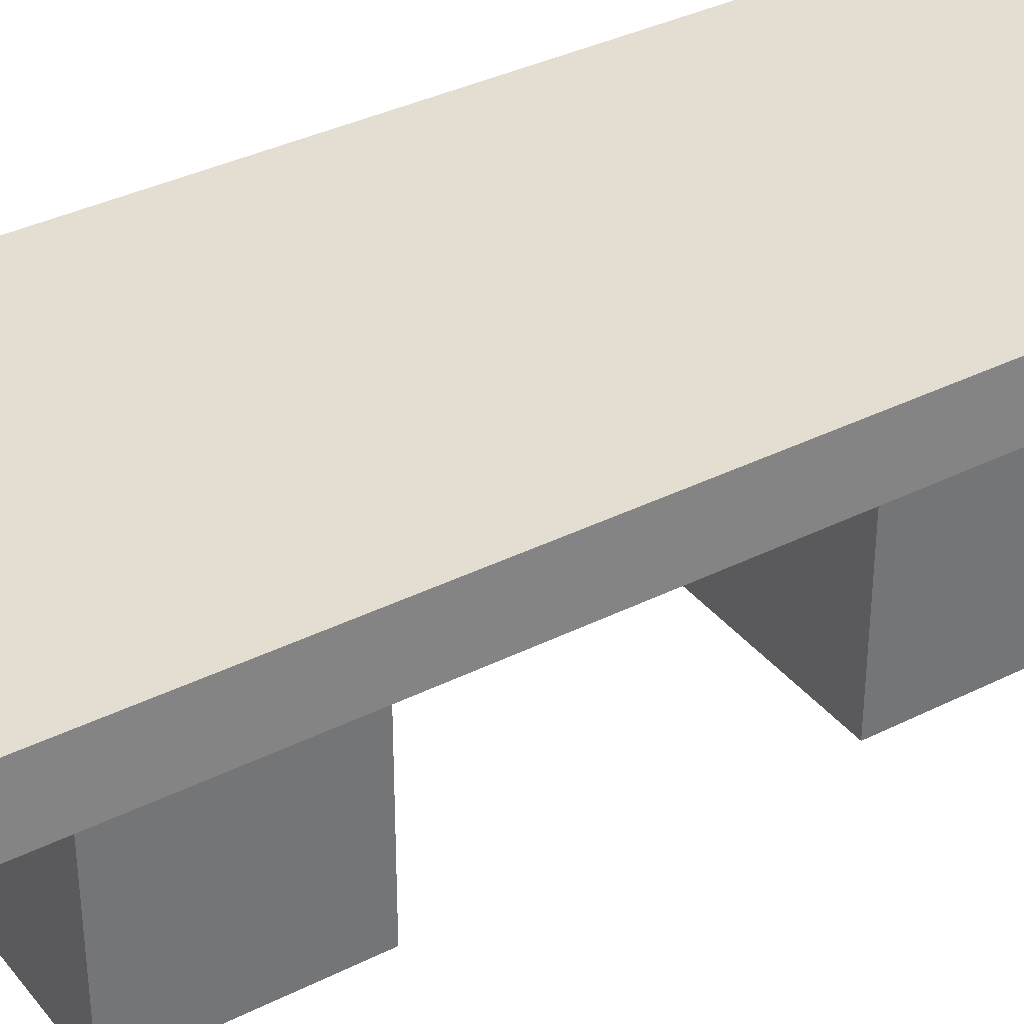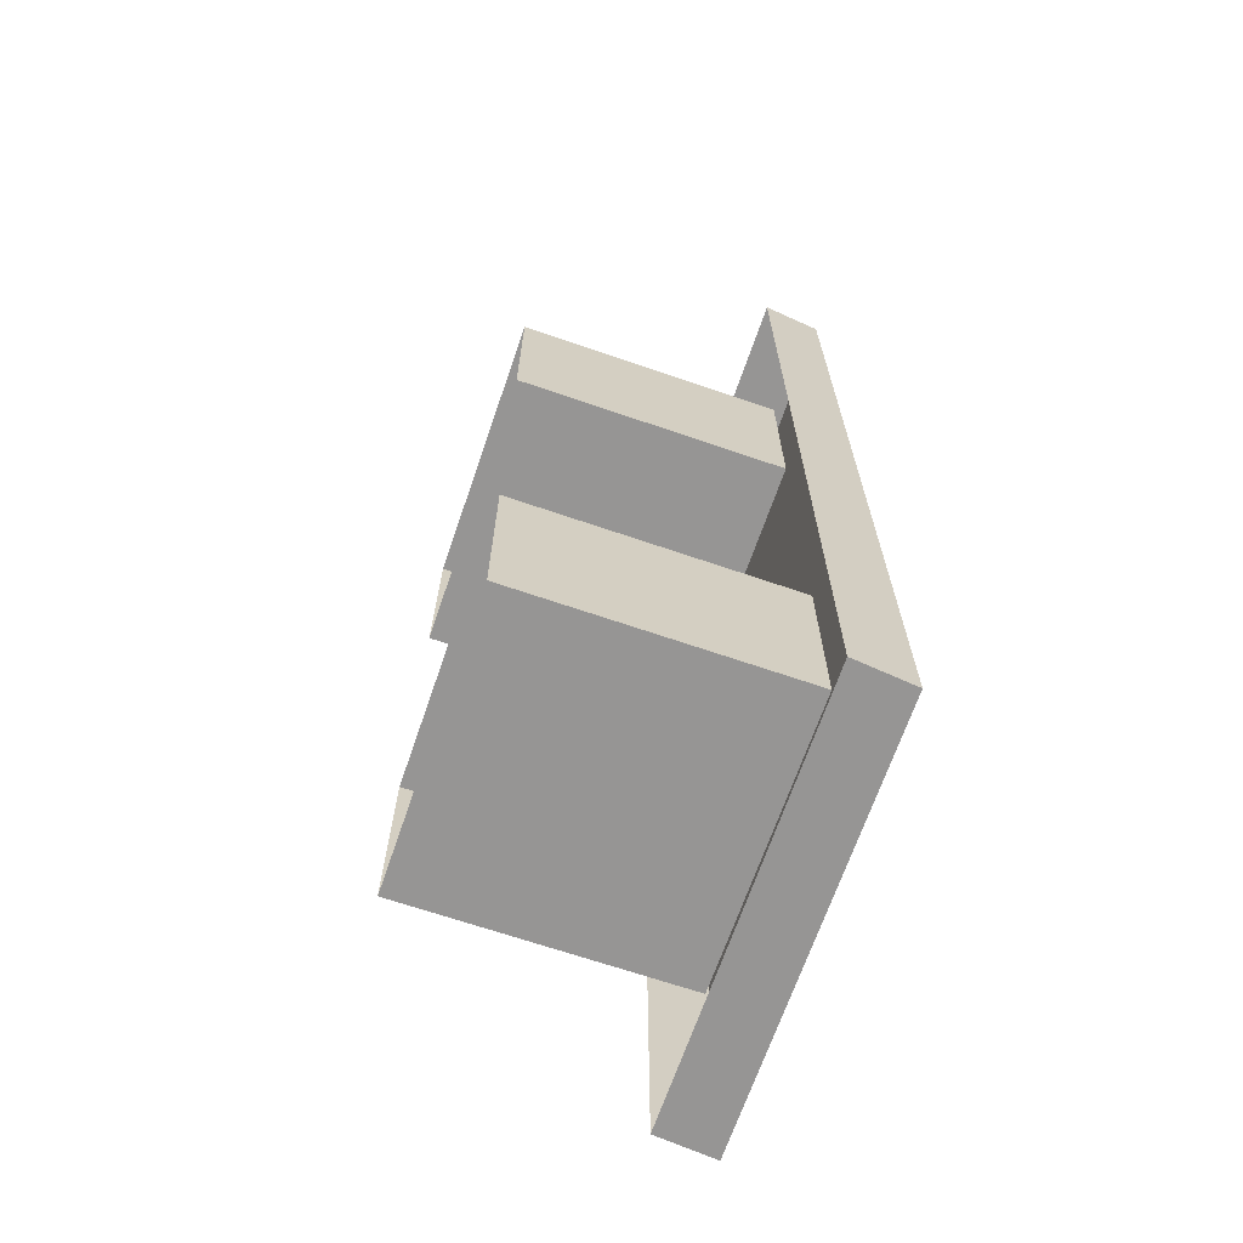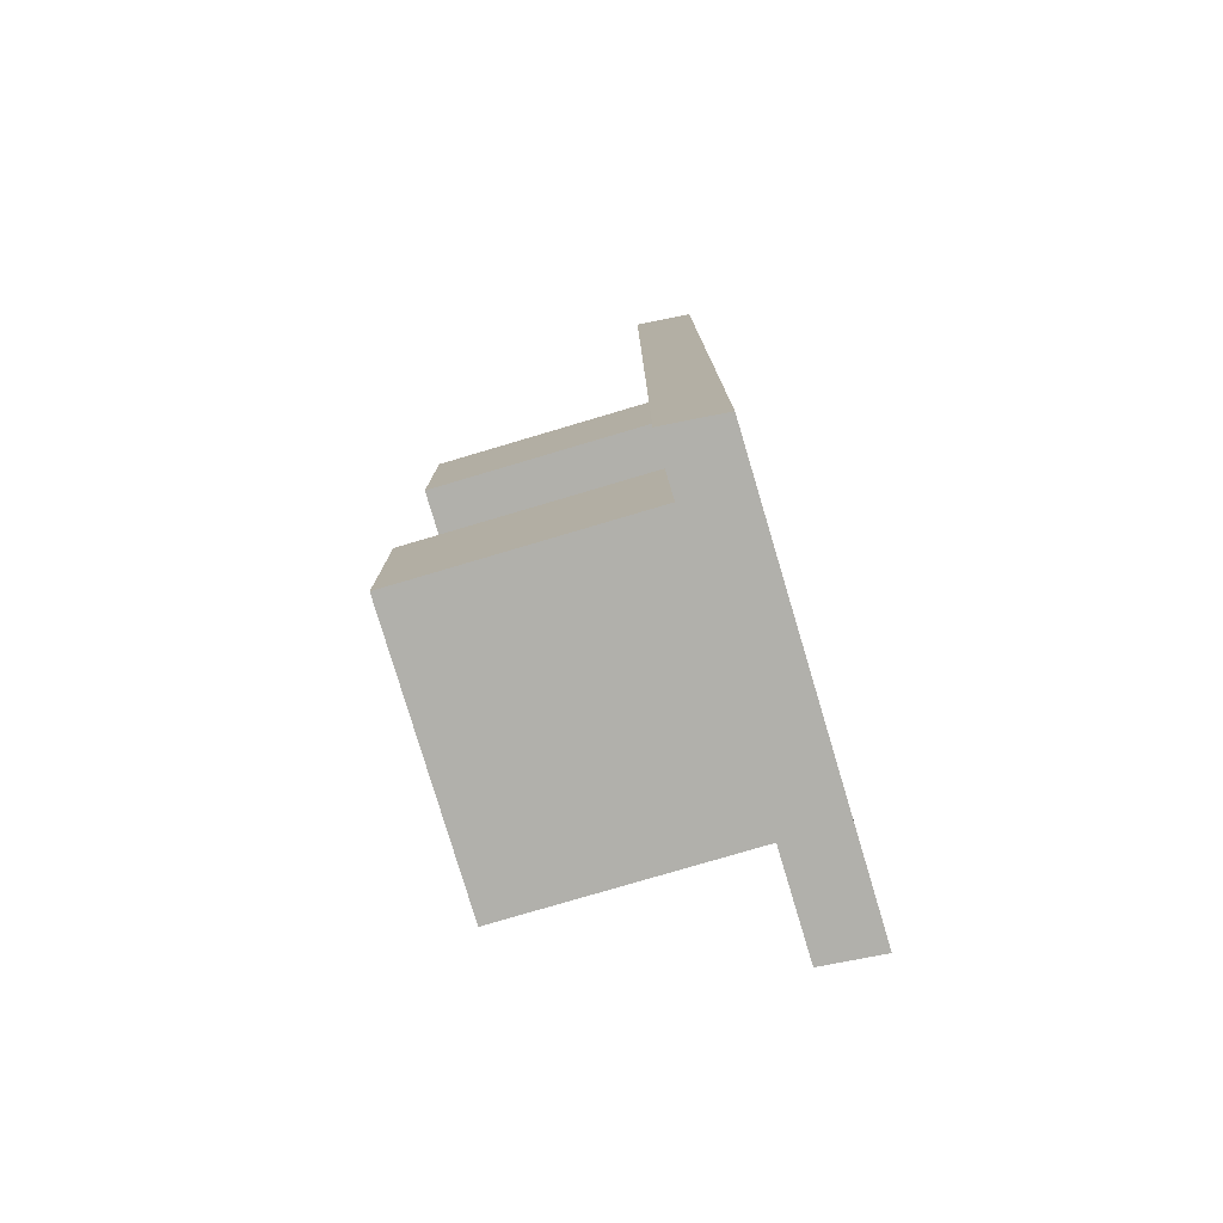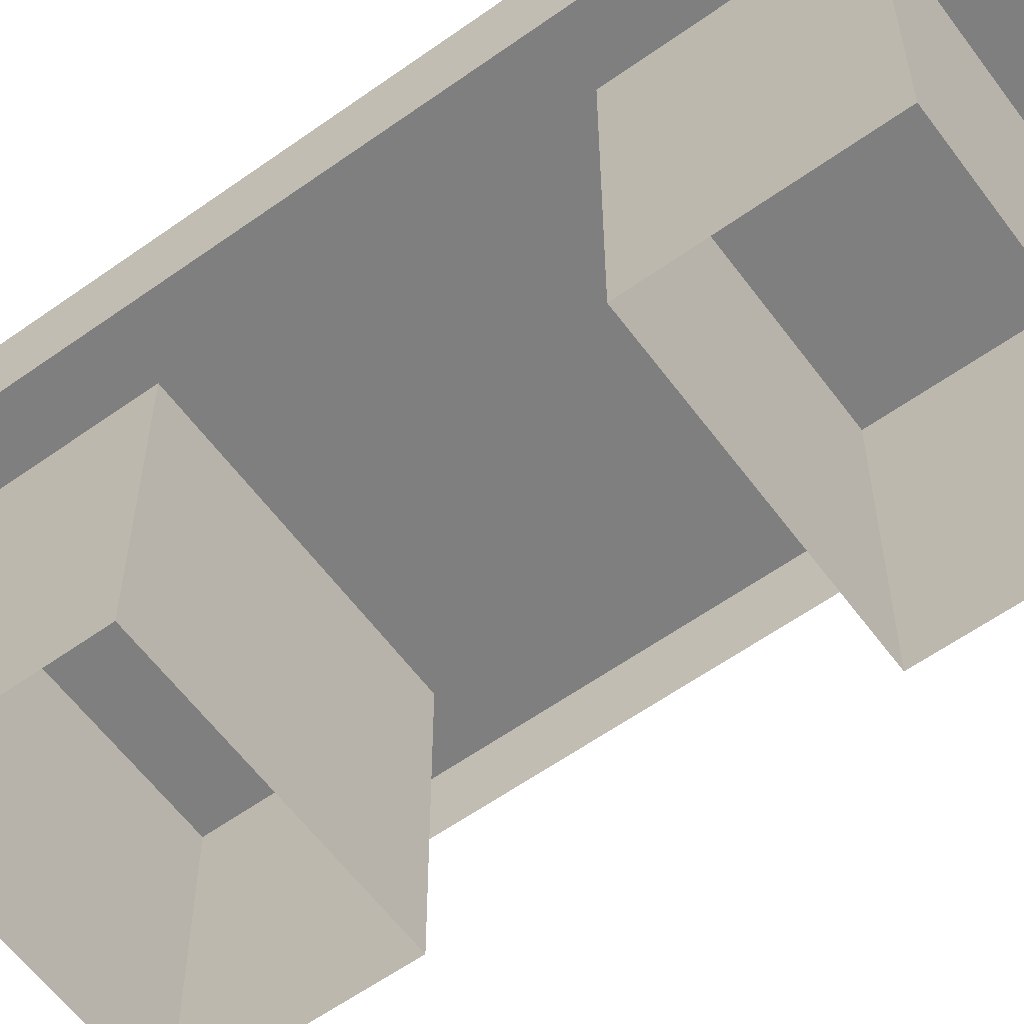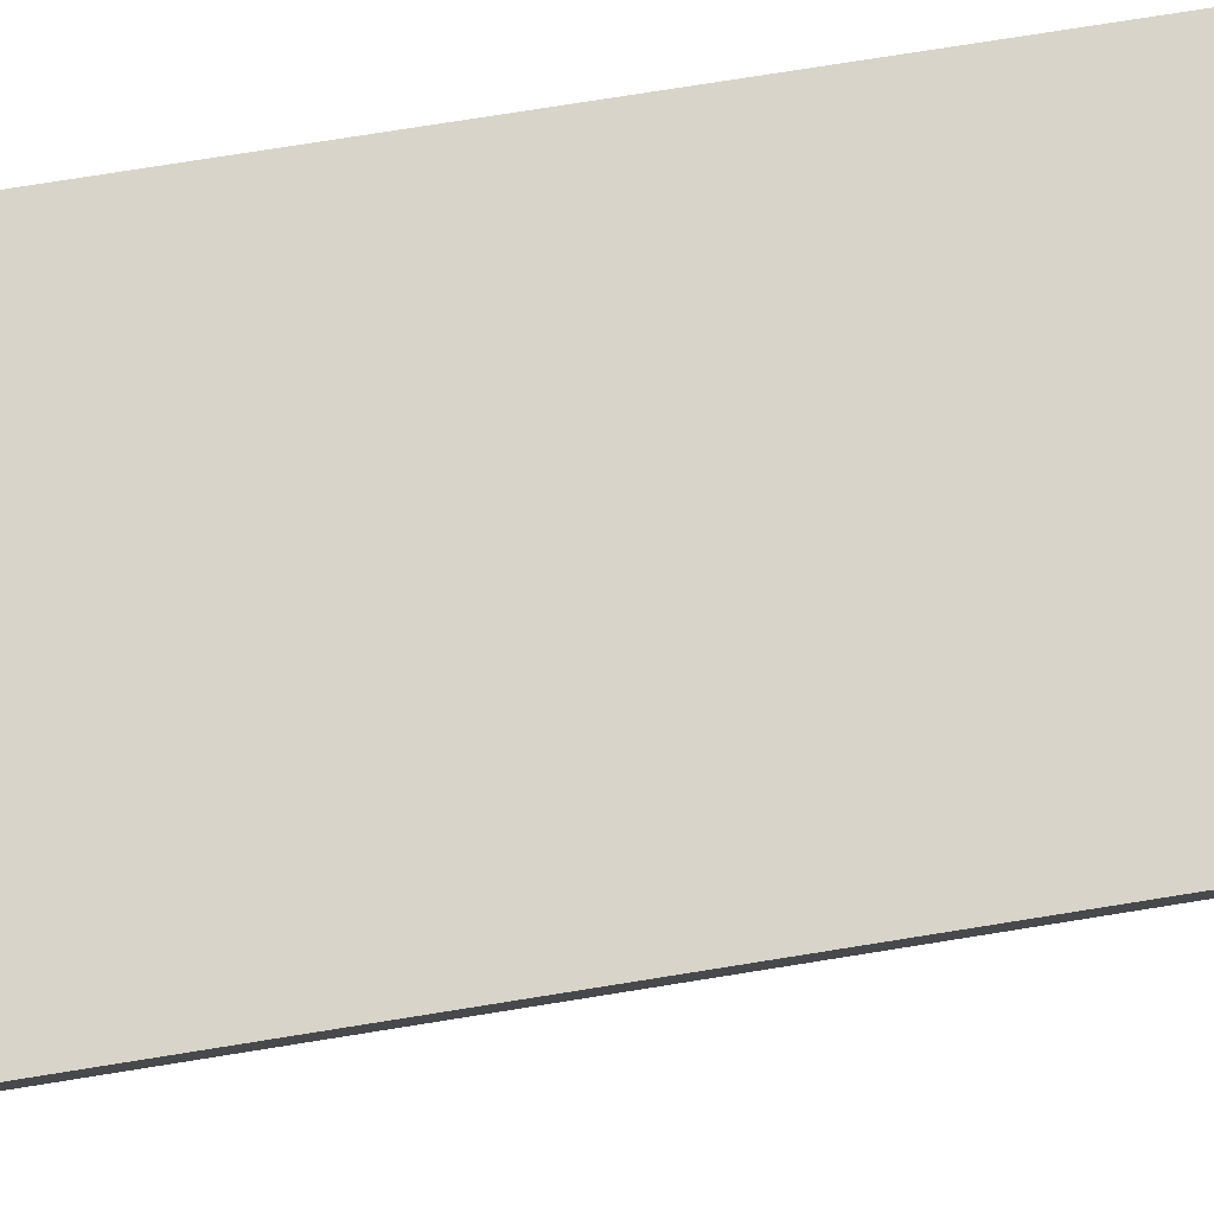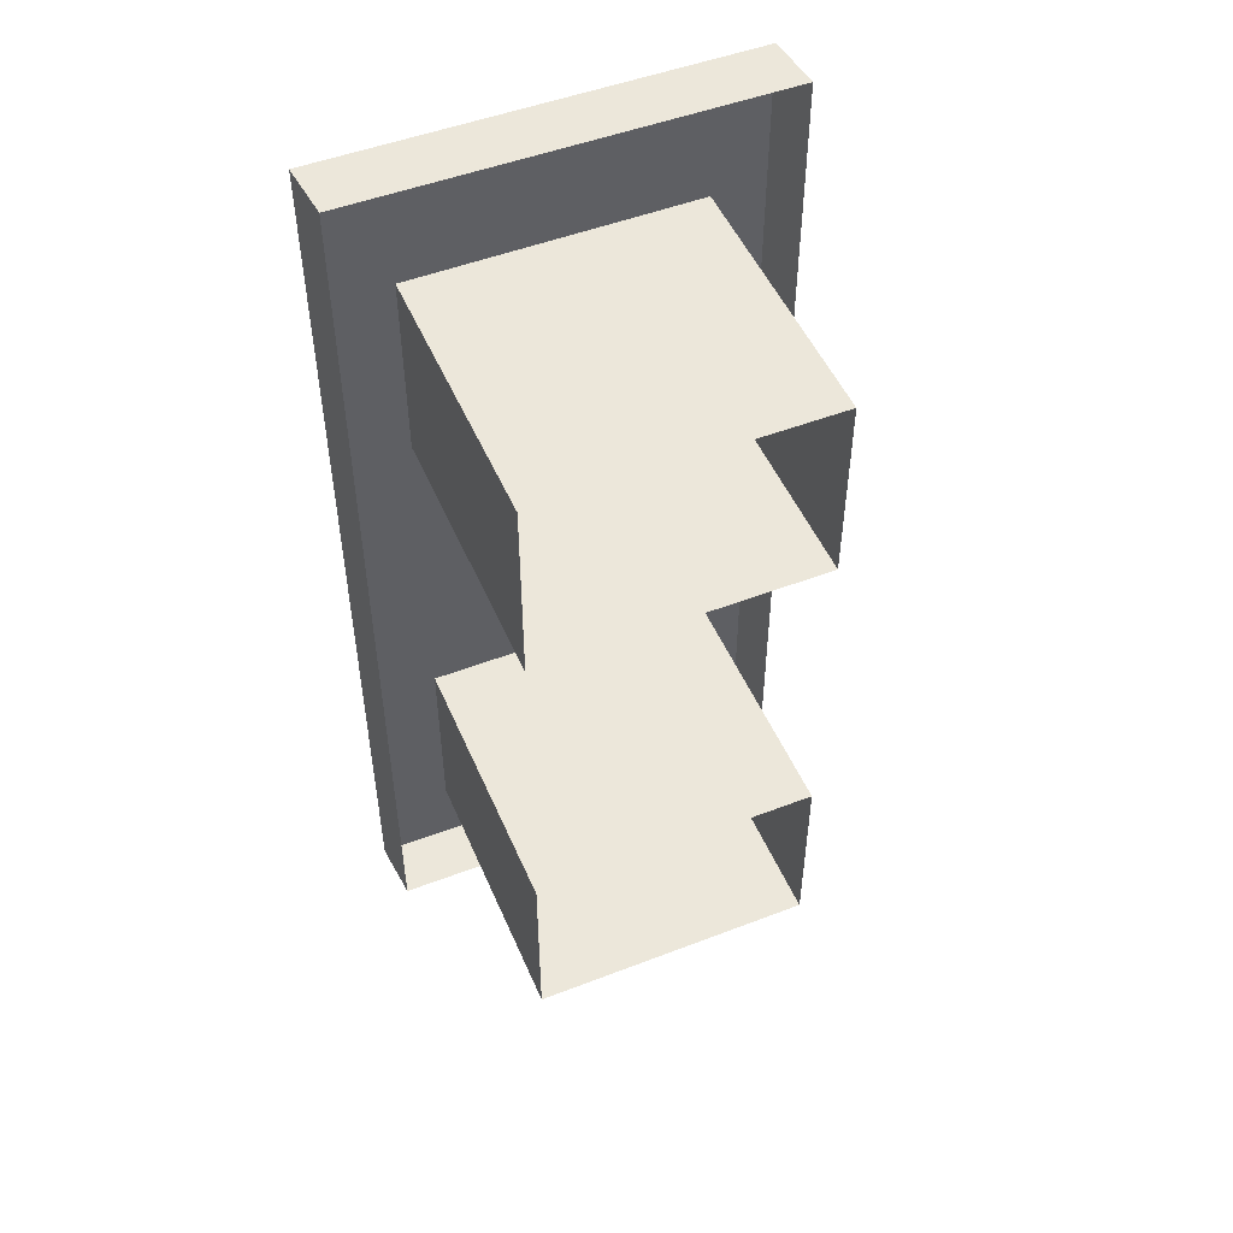
<metadata>
{"format":"obj","ext":"obj","renderer":"f3d","projection":"perspective","resolution":1024,"background":"white","views":[{"elev":36.0,"azim":56.7,"up":"+Y"},{"elev":-67.5,"azim":71.0,"up":"+Z"},{"elev":-78.4,"azim":106.5,"up":"+Z"},{"elev":-59.6,"azim":-53.8,"up":"+Y"},{"elev":75.5,"azim":-99.1,"up":"+Y"},{"elev":50.3,"azim":-22.9,"up":"+Z"}]}
</metadata>
<code>
g default
v -1.012 -0.02935 5.134
v 1.012 -0.02935 5.134
v -1.012 1.934 5.134
v 1.012 1.934 5.134
v -1.012 1.934 3.761
v 1.012 1.934 3.761
v -1.012 -0.02935 3.761
v 1.012 -0.02935 3.761
g pCube1
f 1 2 4 3
f 5 6 8 7
f 2 8 6 4
f 7 1 3 5
g default
v -1.454 1.744 5.963
v 1.545 1.733 5.963
v -1.493 2.163 5.963
v 1.506 2.153 5.963
v -1.493 2.163 -0.8381
v 1.506 2.153 -0.8381
v -1.454 1.744 -0.8381
v 1.545 1.733 -0.8381
g pCube2
f 9 10 12 11
f 11 12 14 13
f 13 14 16 15
f 10 16 14 12
f 15 9 11 13
g default
v -1.012 -0.02935 1.395
v 1.012 -0.02935 1.395
v -1.012 1.934 1.395
v 1.012 1.934 1.395
v -1.012 1.934 0.02254
v 1.012 1.934 0.02254
v -1.012 -0.02935 0.02254
v 1.012 -0.02935 0.02254
g pasted__pCube1 group2
f 17 18 20 19
f 21 22 24 23
f 18 24 22 20
f 23 17 19 21

</code>
